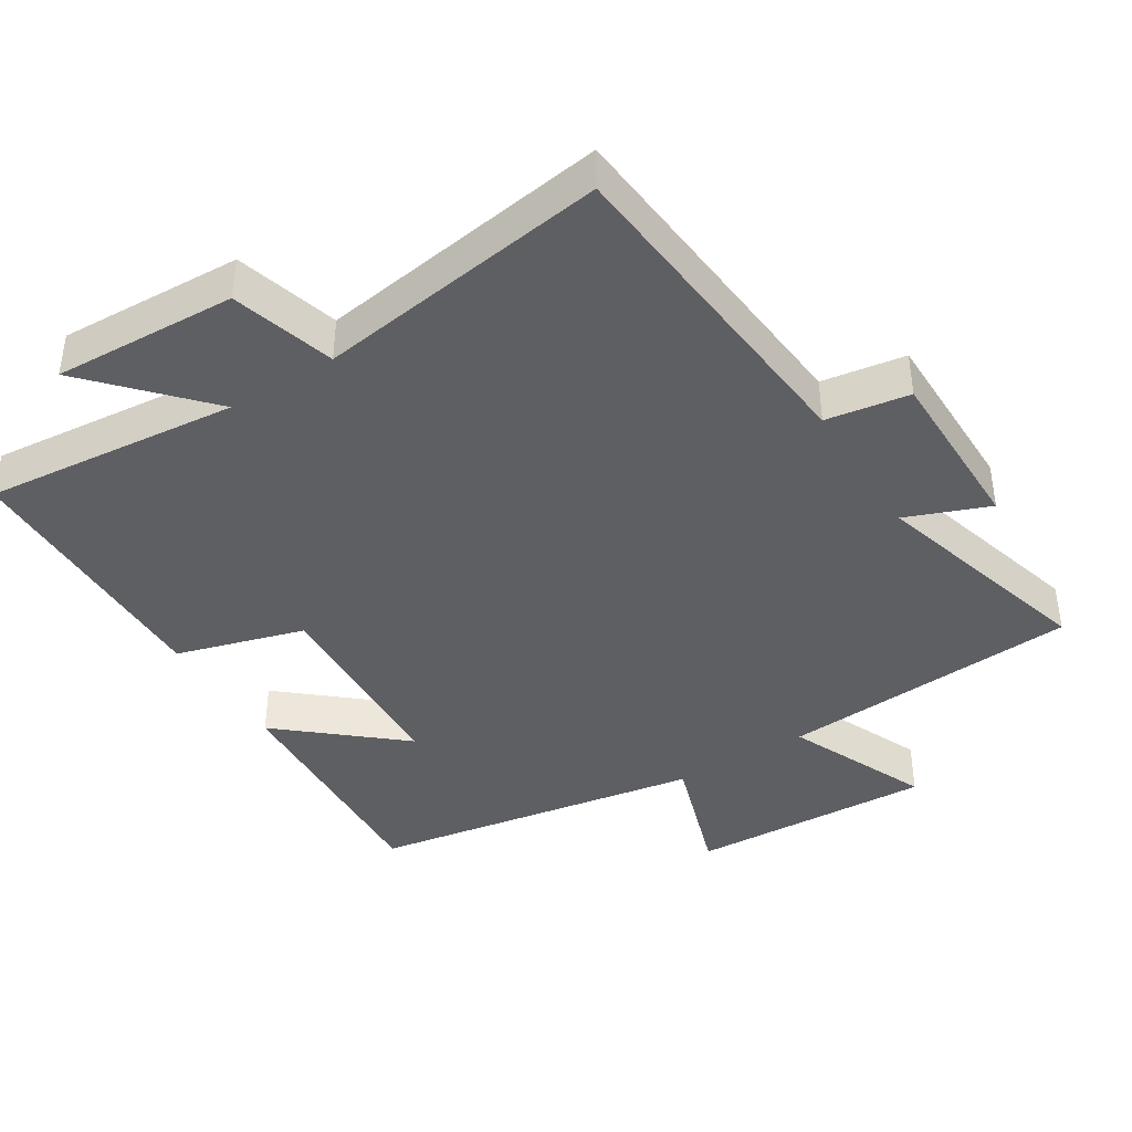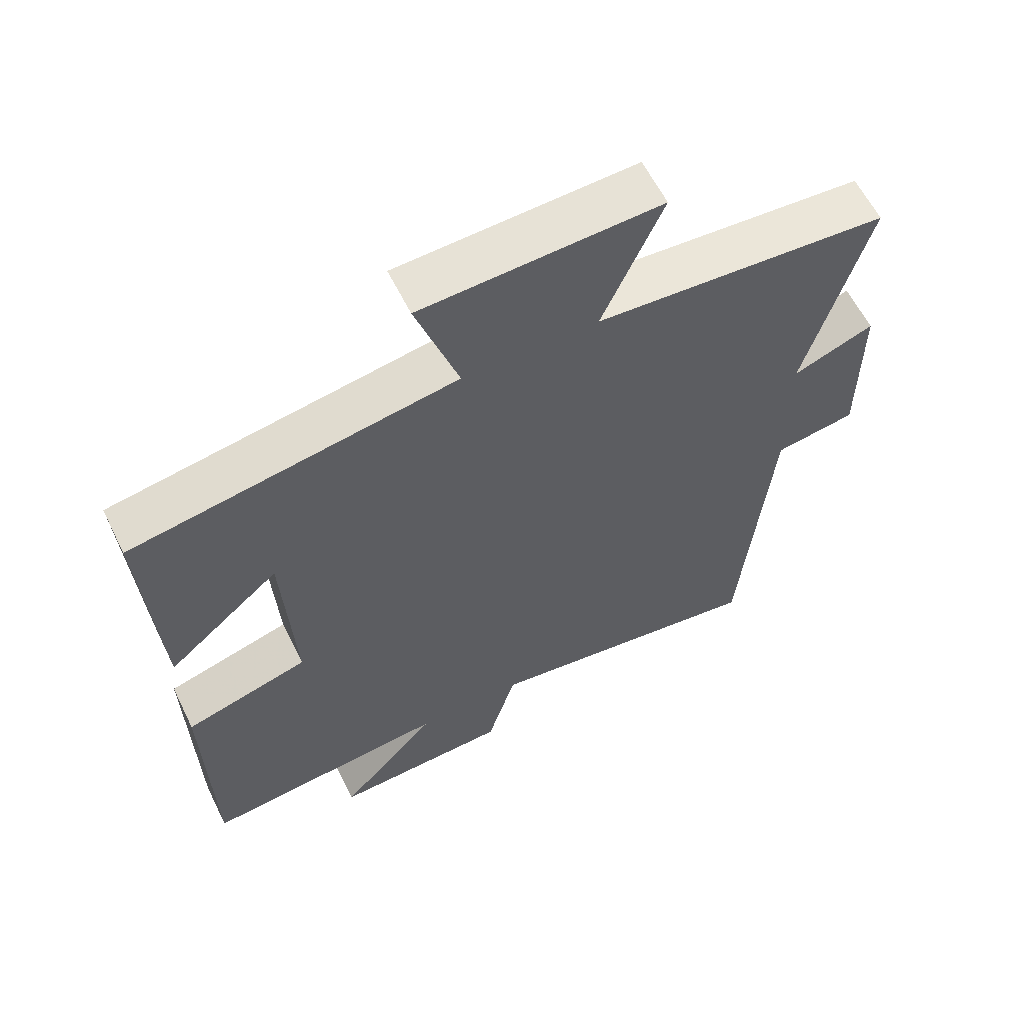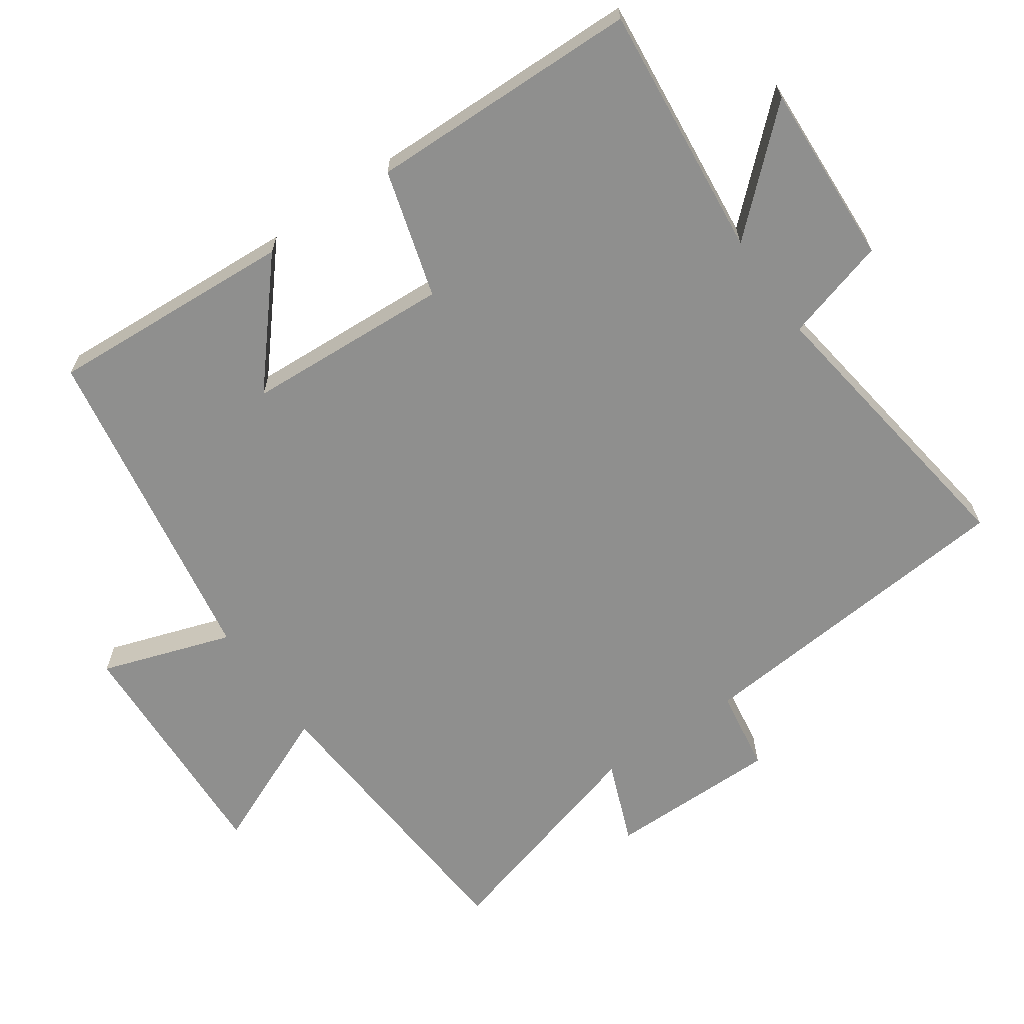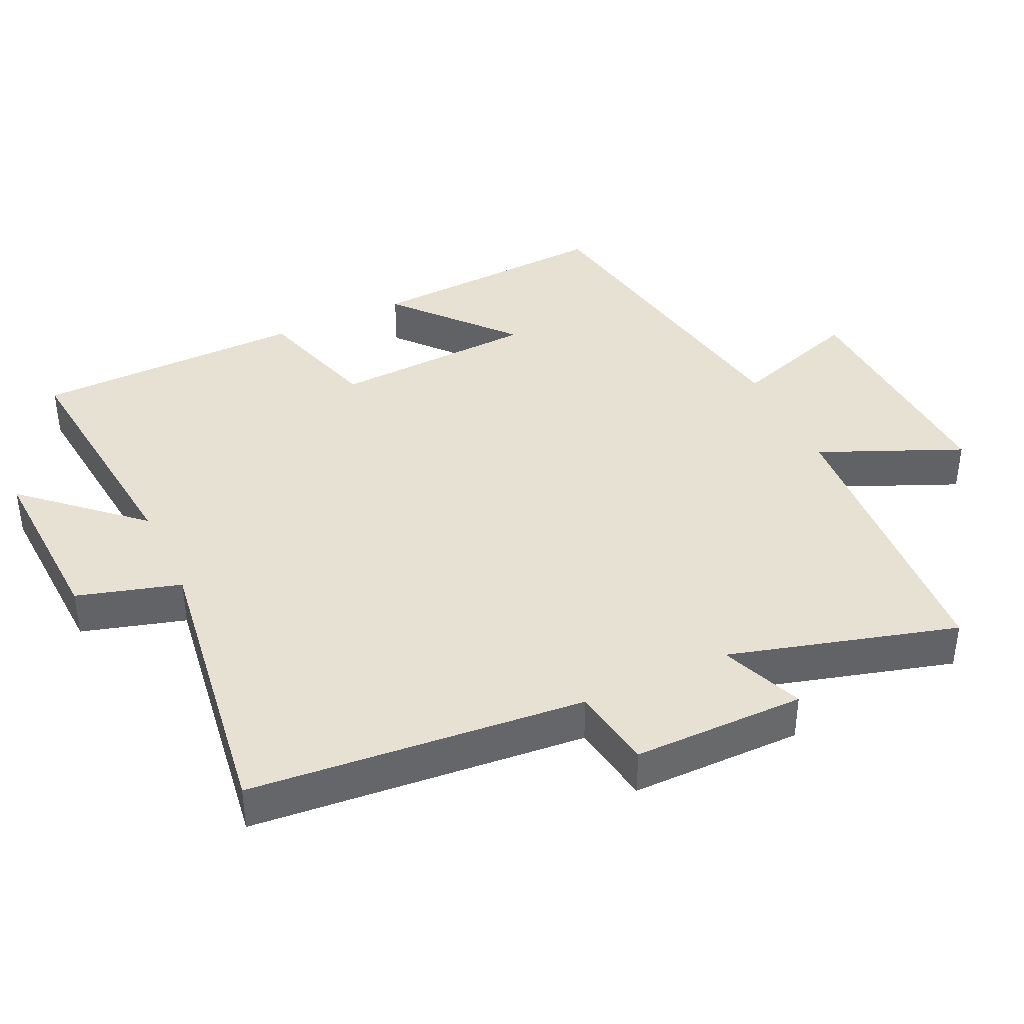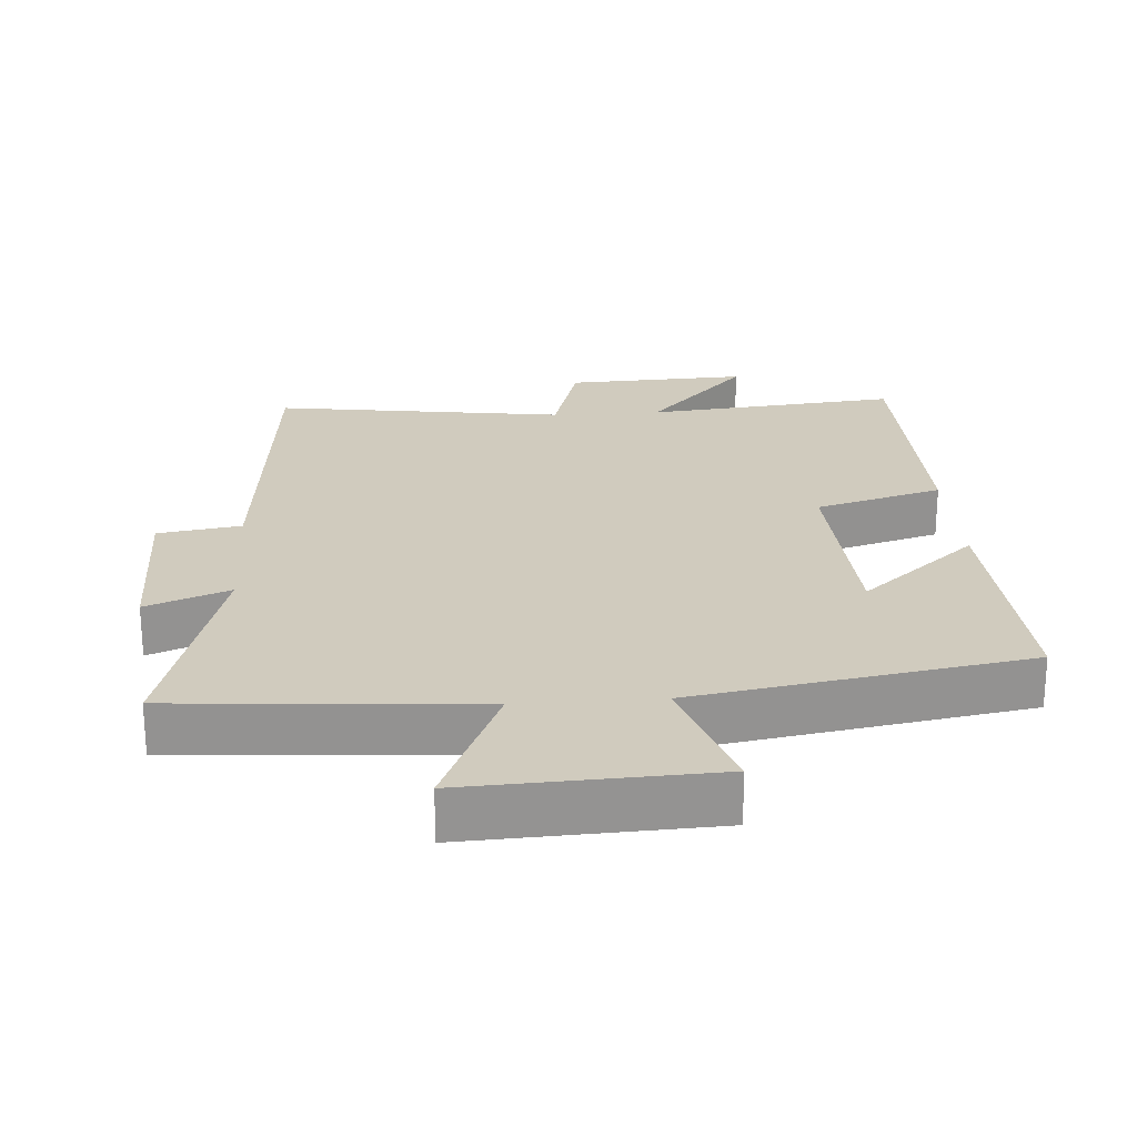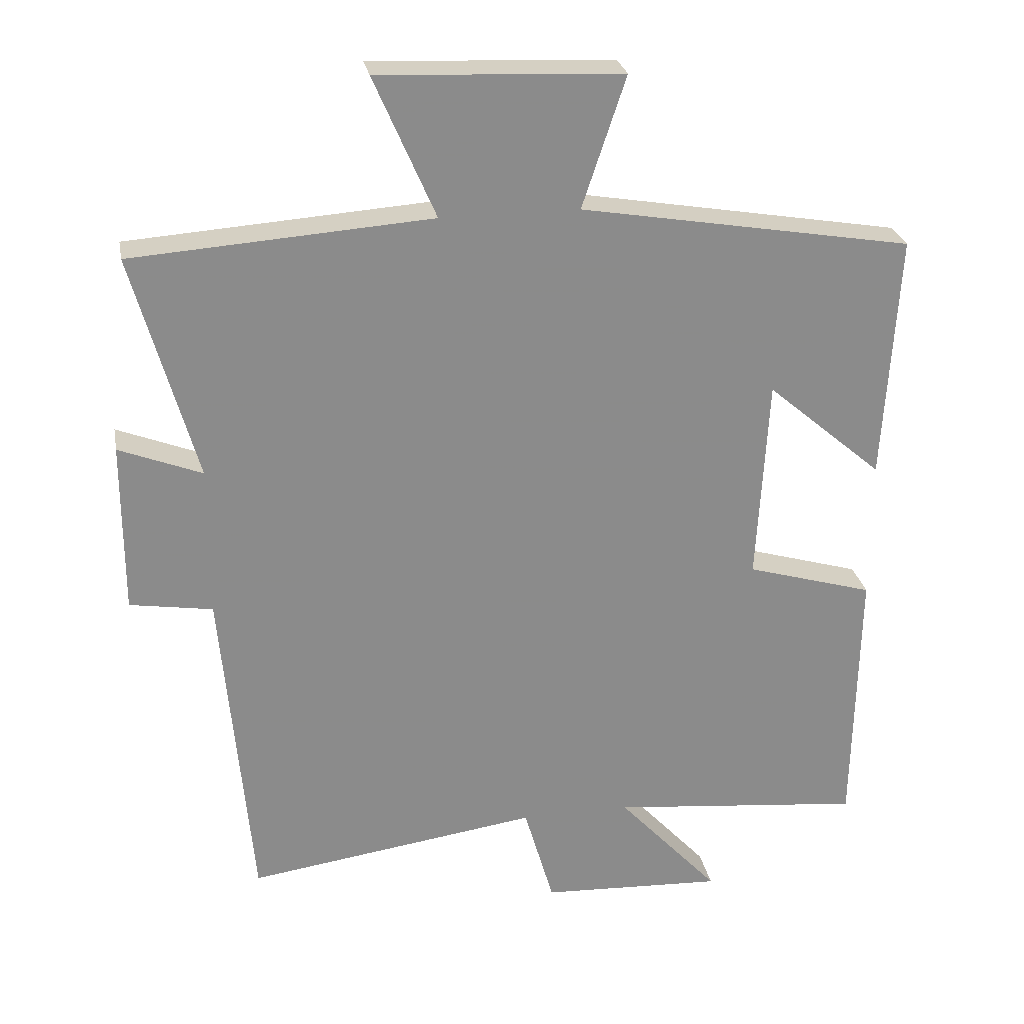
<metadata>
{"format":"obj","ext":"obj","renderer":"f3d","projection":"perspective","resolution":1024,"background":"white","views":[{"elev":-40.9,"azim":-147.9,"up":"+Y"},{"elev":60.6,"azim":153.8,"up":"+Z"},{"elev":-65.2,"azim":124.8,"up":"+Y"},{"elev":39.5,"azim":-115.2,"up":"+Y"},{"elev":23.6,"azim":-4.0,"up":"+Y"},{"elev":26.5,"azim":-10.4,"up":"+Z"}]}
</metadata>
<code>
v -0.592 0.07 0.469
v -0.159 0.07 0.5
v -0.248 0.07 0.705
v 0.104 0.07 0.689
v 0.041 0.07 0.5
v 0.521 0.07 0.418
v 0.5 0.07 0.061
v 0.332 0.07 0.205
v 0.316 0.07 -0.091
v 0.5 0.07 -0.145
v 0.493 0.07 -0.537
v 0.126 0.07 -0.5
v 0.273 0.07 -0.661
v 0.009 0.07 -0.649
v -0.034 0.07 -0.5
v -0.457 0.07 -0.561
v -0.5 0.07 -0.079
v -0.62 0.07 -0.06
v -0.62 0.07 0.188
v -0.5 0.07 0.141
v -0.592 0 0.469
v -0.159 0 0.5
v -0.248 0 0.705
v 0.104 0 0.689
v 0.041 0 0.5
v 0.521 0 0.418
v 0.5 0 0.061
v 0.332 0 0.205
v 0.316 0 -0.091
v 0.5 0 -0.145
v 0.493 0 -0.537
v 0.126 0 -0.5
v 0.273 0 -0.661
v 0.009 0 -0.649
v -0.034 0 -0.5
v -0.457 0 -0.561
v -0.5 0 -0.079
v -0.62 0 -0.06
v -0.62 0 0.188
v -0.5 0 0.141
f 17 18 19 20
f 15 16 17 20
f 15 20 1 2
f 12 13 14 15
f 12 15 2
f 9 10 11 12
f 8 9 12 2
f 5 6 7 8
f 5 8 2 3
f 3 4 5
f 40 39 38 37
f 40 37 36 35
f 22 21 40 35
f 35 34 33 32
f 22 35 32
f 32 31 30 29
f 22 32 29 28
f 28 27 26 25
f 23 22 28 25
f 25 24 23
f 1 21 22 2
f 2 22 23 3
f 3 23 24 4
f 4 24 25 5
f 5 25 26 6
f 6 26 27 7
f 7 27 28 8
f 8 28 29 9
f 9 29 30 10
f 10 30 31 11
f 11 31 32 12
f 12 32 33 13
f 13 33 34 14
f 14 34 35 15
f 15 35 36 16
f 16 36 37 17
f 17 37 38 18
f 18 38 39 19
f 19 39 40 20
f 20 40 21 1

</code>
